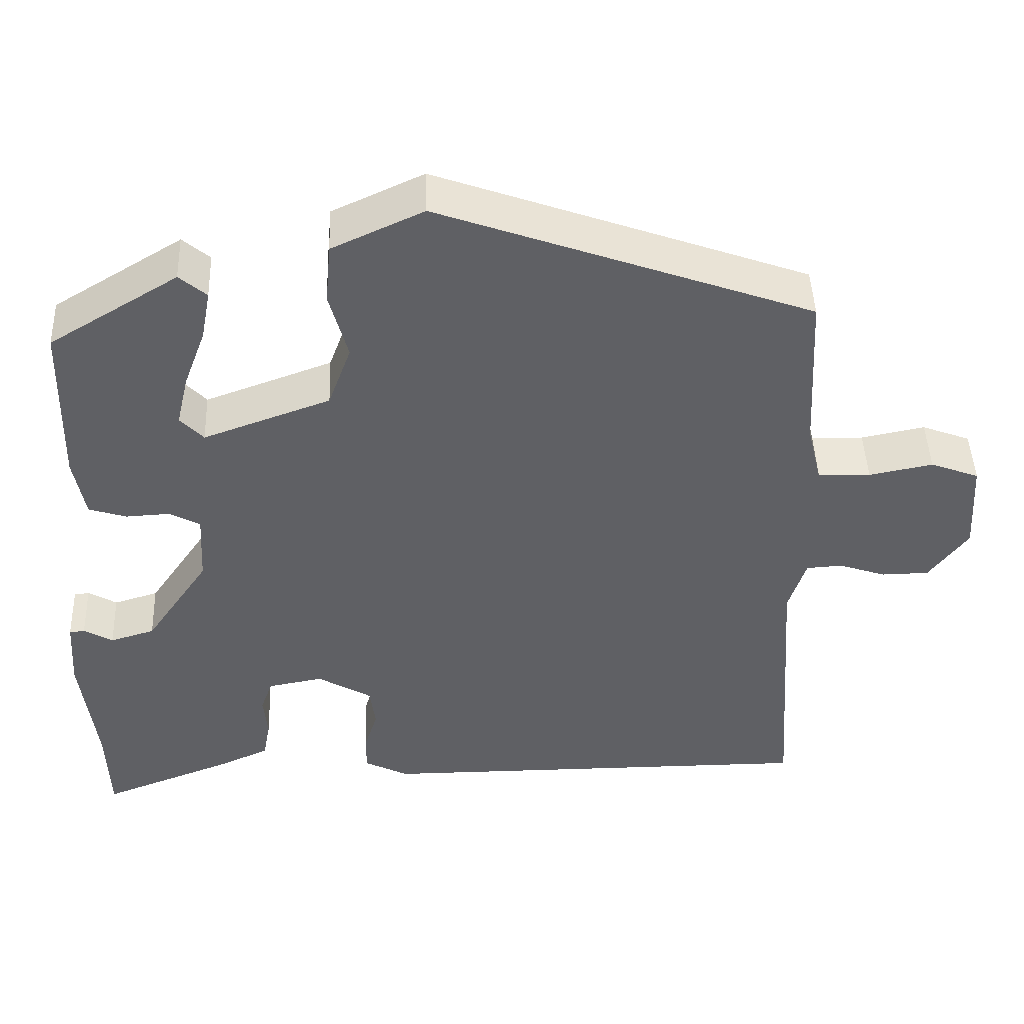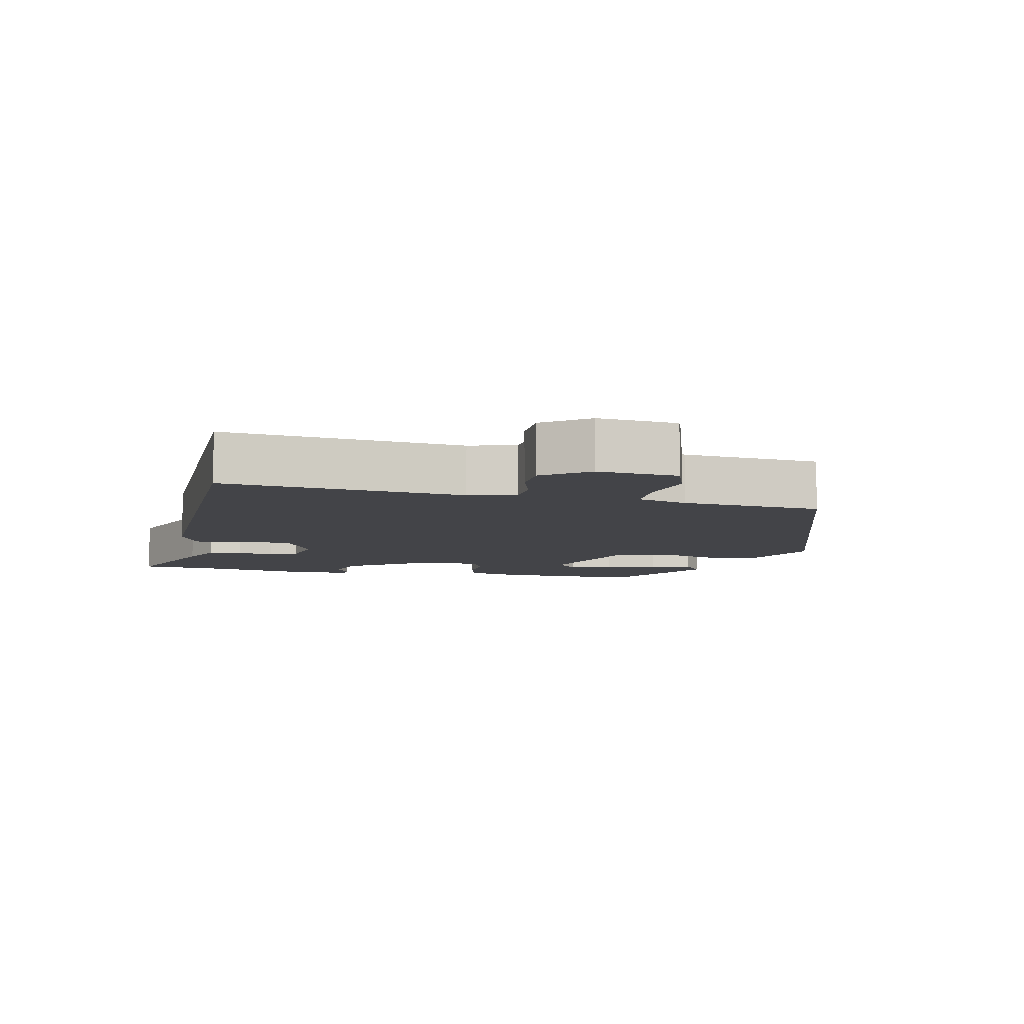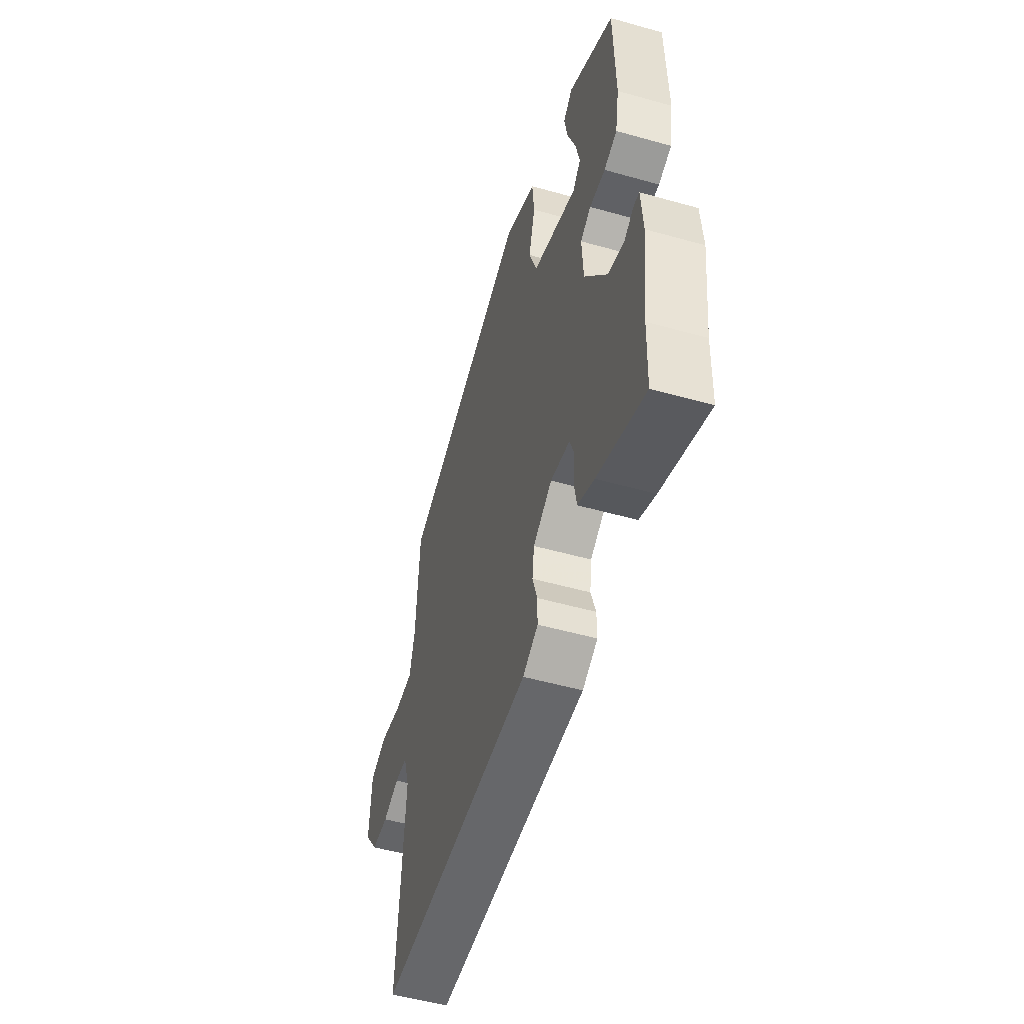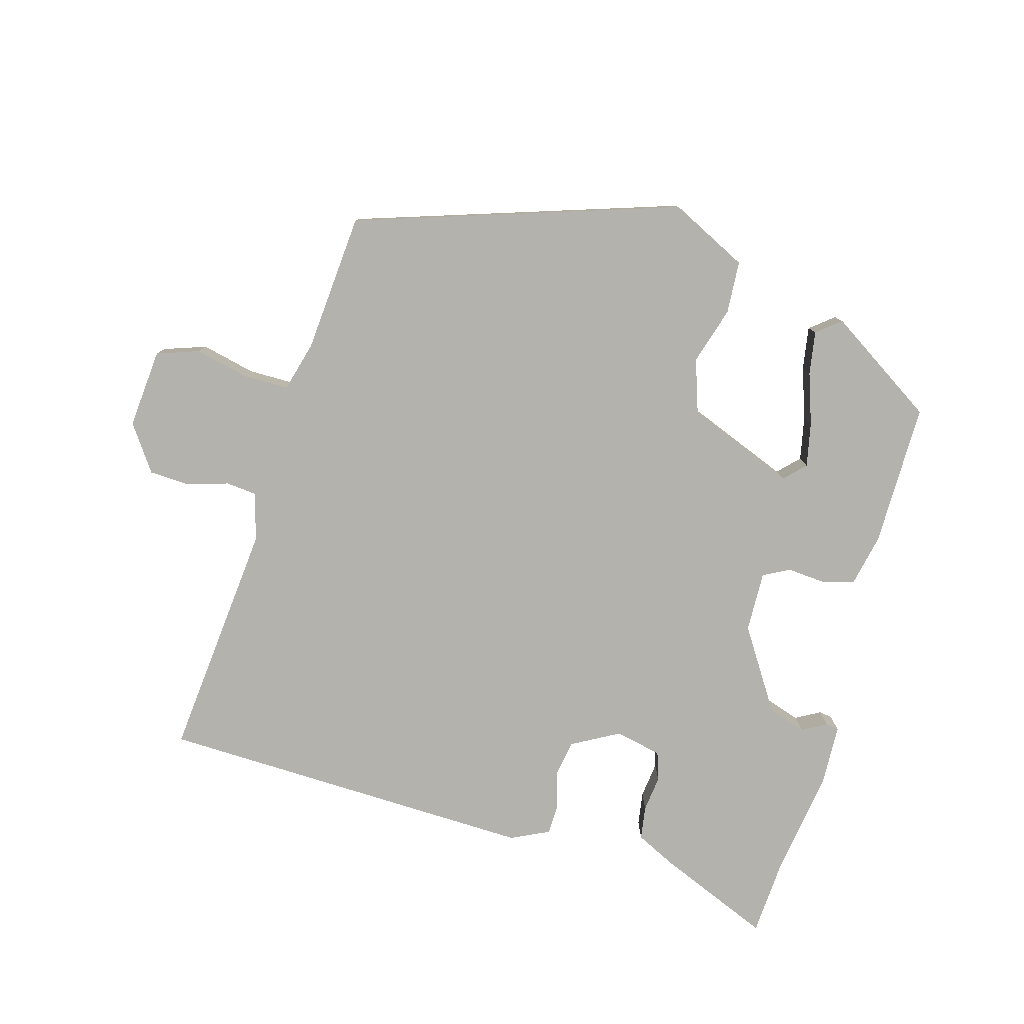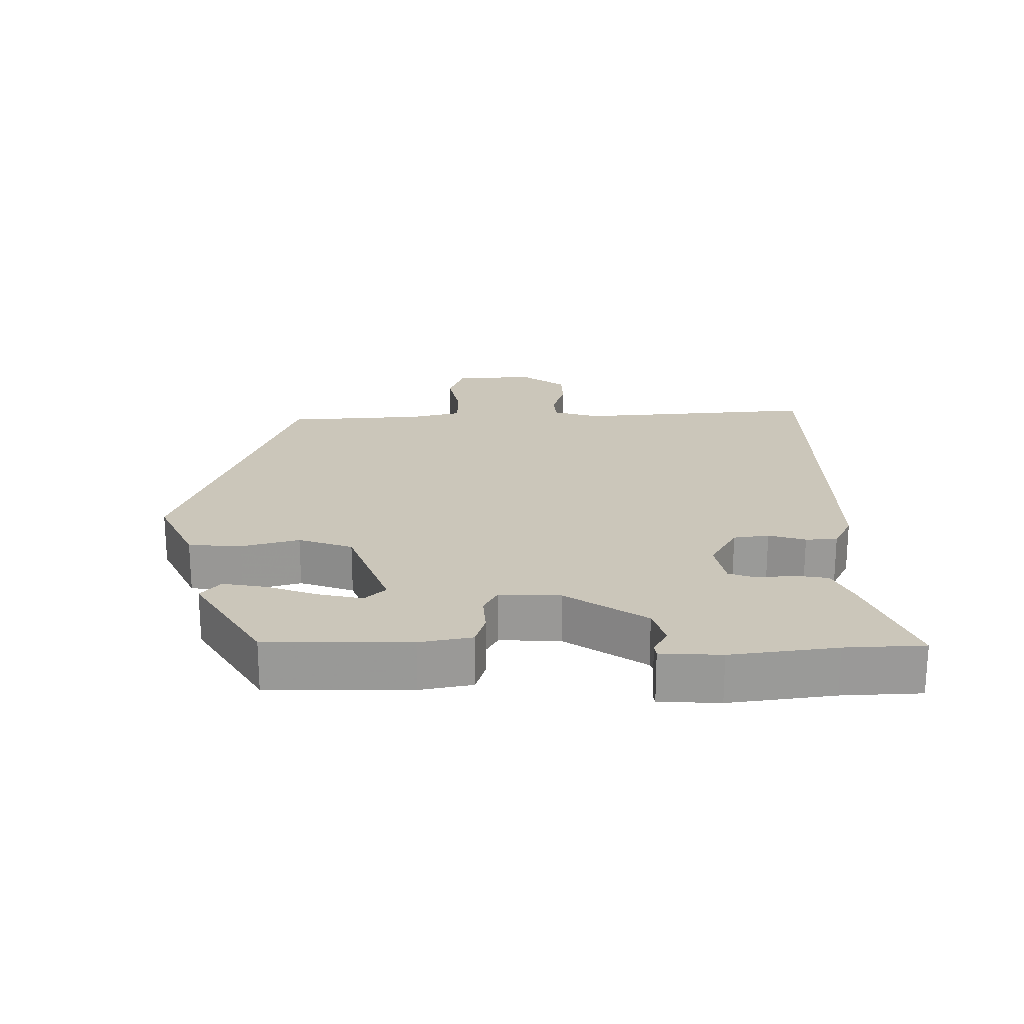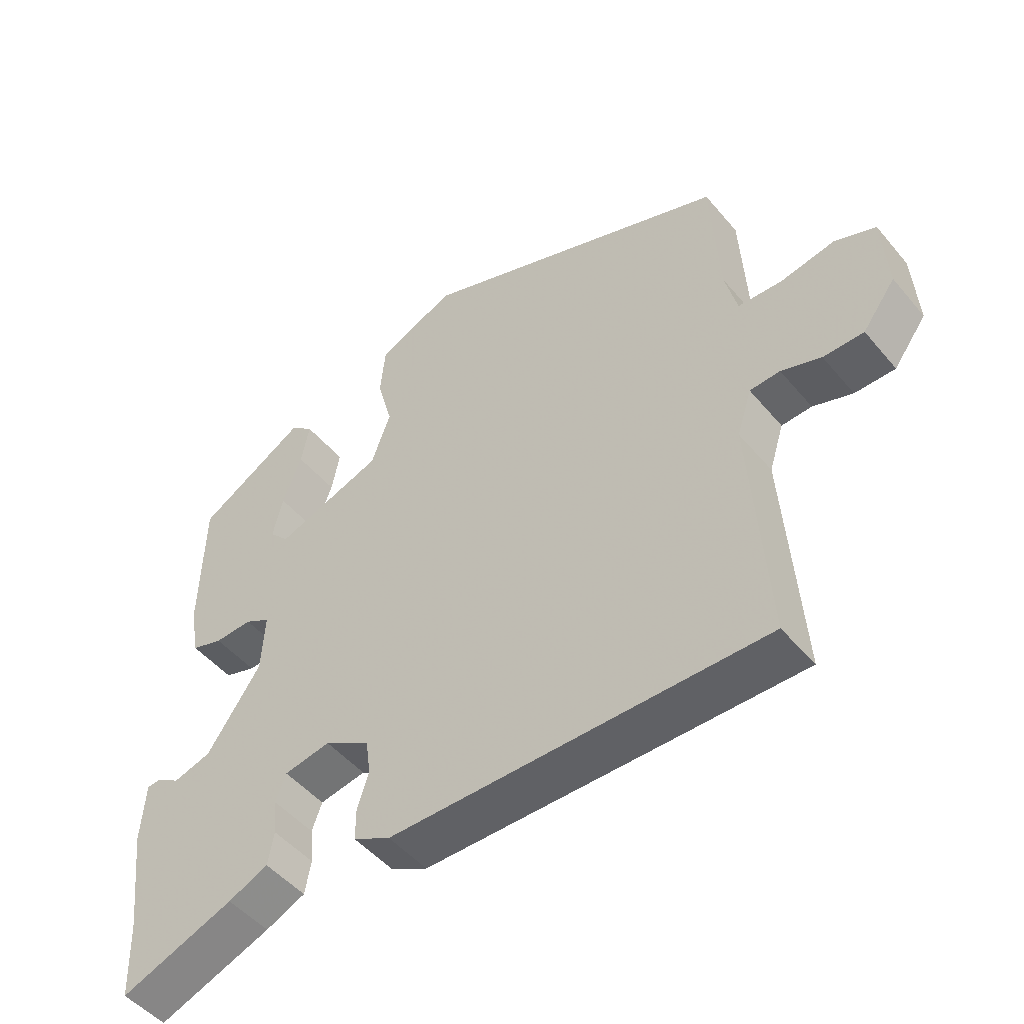
<metadata>
{"format":"obj","ext":"obj","renderer":"f3d","projection":"perspective","resolution":1024,"background":"white","views":[{"elev":45.6,"azim":177.9,"up":"+Z"},{"elev":-8.3,"azim":-103.6,"up":"+Y"},{"elev":-52.2,"azim":73.1,"up":"+Z"},{"elev":-79.6,"azim":-17.4,"up":"+Y"},{"elev":21.2,"azim":88.8,"up":"+Y"},{"elev":-49.0,"azim":-141.9,"up":"+Z"}]}
</metadata>
<code>
v -0.487 0.07 -0.496
v -0.463 0.07 -0.144
v -0.485 0.07 -0.075
v -0.53 0.07 -0.072
v -0.589 0.07 -0.092
v -0.649 0.07 -0.091
v -0.698 0.07 -0.025
v -0.691 0.07 0.092
v -0.63 0.07 0.115
v -0.55 0.07 0.099
v -0.484 0.07 0.101
v -0.466 0.07 0.175
v -0.455 0.07 0.38
v 0.012 0.07 0.548
v 0.127 0.07 0.495
v 0.134 0.07 0.418
v 0.111 0.07 0.333
v 0.14 0.07 0.254
v 0.3 0.07 0.196
v 0.329 0.07 0.227
v 0.314 0.07 0.291
v 0.286 0.07 0.366
v 0.274 0.07 0.429
v 0.308 0.07 0.458
v 0.47 0.07 0.36
v 0.475 0.07 0.15
v 0.461 0.07 0.073
v 0.414 0.07 0.058
v 0.358 0.07 0.061
v 0.32 0.07 0.04
v 0.325 0.07 -0.049
v 0.405 0.07 -0.166
v 0.461 0.07 -0.183
v 0.497 0.07 -0.162
v 0.516 0.07 -0.164
v 0.522 0.07 -0.253
v 0.503 0.07 -0.408
v 0.499 0.07 -0.524
v 0.33 0.07 -0.459
v 0.271 0.07 -0.432
v 0.262 0.07 -0.383
v 0.267 0.07 -0.33
v 0.252 0.07 -0.289
v 0.183 0.07 -0.276
v 0.115 0.07 -0.316
v 0.108 0.07 -0.368
v 0.125 0.07 -0.422
v 0.125 0.07 -0.468
v 0.07 0.07 -0.496
v -0.487 0 -0.496
v -0.463 0 -0.144
v -0.485 0 -0.075
v -0.53 0 -0.072
v -0.589 0 -0.092
v -0.649 0 -0.091
v -0.698 0 -0.025
v -0.691 0 0.092
v -0.63 0 0.115
v -0.55 0 0.099
v -0.484 0 0.101
v -0.466 0 0.175
v -0.455 0 0.38
v 0.012 0 0.548
v 0.127 0 0.495
v 0.134 0 0.418
v 0.111 0 0.333
v 0.14 0 0.254
v 0.3 0 0.196
v 0.329 0 0.227
v 0.314 0 0.291
v 0.286 0 0.366
v 0.274 0 0.429
v 0.308 0 0.458
v 0.47 0 0.36
v 0.475 0 0.15
v 0.461 0 0.073
v 0.414 0 0.058
v 0.358 0 0.061
v 0.32 0 0.04
v 0.325 0 -0.049
v 0.405 0 -0.166
v 0.461 0 -0.183
v 0.497 0 -0.162
v 0.516 0 -0.164
v 0.522 0 -0.253
v 0.503 0 -0.408
v 0.499 0 -0.524
v 0.33 0 -0.459
v 0.271 0 -0.432
v 0.262 0 -0.383
v 0.267 0 -0.33
v 0.252 0 -0.289
v 0.183 0 -0.276
v 0.115 0 -0.316
v 0.108 0 -0.368
v 0.125 0 -0.422
v 0.125 0 -0.468
v 0.07 0 -0.496
f 49 1 2
f 48 49 2
f 47 48 2
f 46 47 2
f 45 46 2 3
f 44 45 3
f 43 44 3
f 40 41 42
f 39 40 42
f 38 39 42
f 37 38 42
f 36 37 42
f 35 36 42
f 34 35 42
f 33 34 42
f 32 33 42 43
f 31 32 43 3
f 27 28 29
f 26 27 29
f 25 26 29
f 24 25 29
f 21 22 23 24
f 20 21 24
f 20 24 29
f 19 20 29 30
f 15 16 17
f 14 15 17
f 13 14 17
f 12 13 17
f 11 12 17 18
f 8 9 10
f 7 8 10
f 6 7 10
f 5 6 10
f 4 5 10
f 4 10 11
f 19 30 31
f 18 19 31
f 11 18 31
f 4 11 31
f 3 4 31
f 51 50 98
f 51 98 97
f 51 97 96
f 51 96 95
f 52 51 95 94
f 52 94 93
f 52 93 92
f 91 90 89
f 91 89 88
f 91 88 87
f 91 87 86
f 91 86 85
f 91 85 84
f 91 84 83
f 91 83 82
f 92 91 82 81
f 52 92 81 80
f 78 77 76
f 78 76 75
f 78 75 74
f 78 74 73
f 73 72 71 70
f 73 70 69
f 78 73 69
f 79 78 69 68
f 66 65 64
f 66 64 63
f 66 63 62
f 66 62 61
f 67 66 61 60
f 59 58 57
f 59 57 56
f 59 56 55
f 59 55 54
f 59 54 53
f 60 59 53
f 80 79 68
f 80 68 67
f 80 67 60
f 80 60 53
f 80 53 52
f 1 50 51 2
f 2 51 52 3
f 3 52 53 4
f 4 53 54 5
f 5 54 55 6
f 6 55 56 7
f 7 56 57 8
f 8 57 58 9
f 9 58 59 10
f 10 59 60 11
f 11 60 61 12
f 12 61 62 13
f 13 62 63 14
f 14 63 64 15
f 15 64 65 16
f 16 65 66 17
f 17 66 67 18
f 18 67 68 19
f 19 68 69 20
f 20 69 70 21
f 21 70 71 22
f 22 71 72 23
f 23 72 73 24
f 24 73 74 25
f 25 74 75 26
f 26 75 76 27
f 27 76 77 28
f 28 77 78 29
f 29 78 79 30
f 30 79 80 31
f 31 80 81 32
f 32 81 82 33
f 33 82 83 34
f 34 83 84 35
f 35 84 85 36
f 36 85 86 37
f 37 86 87 38
f 38 87 88 39
f 39 88 89 40
f 40 89 90 41
f 41 90 91 42
f 42 91 92 43
f 43 92 93 44
f 44 93 94 45
f 45 94 95 46
f 46 95 96 47
f 47 96 97 48
f 48 97 98 49
f 49 98 50 1

</code>
